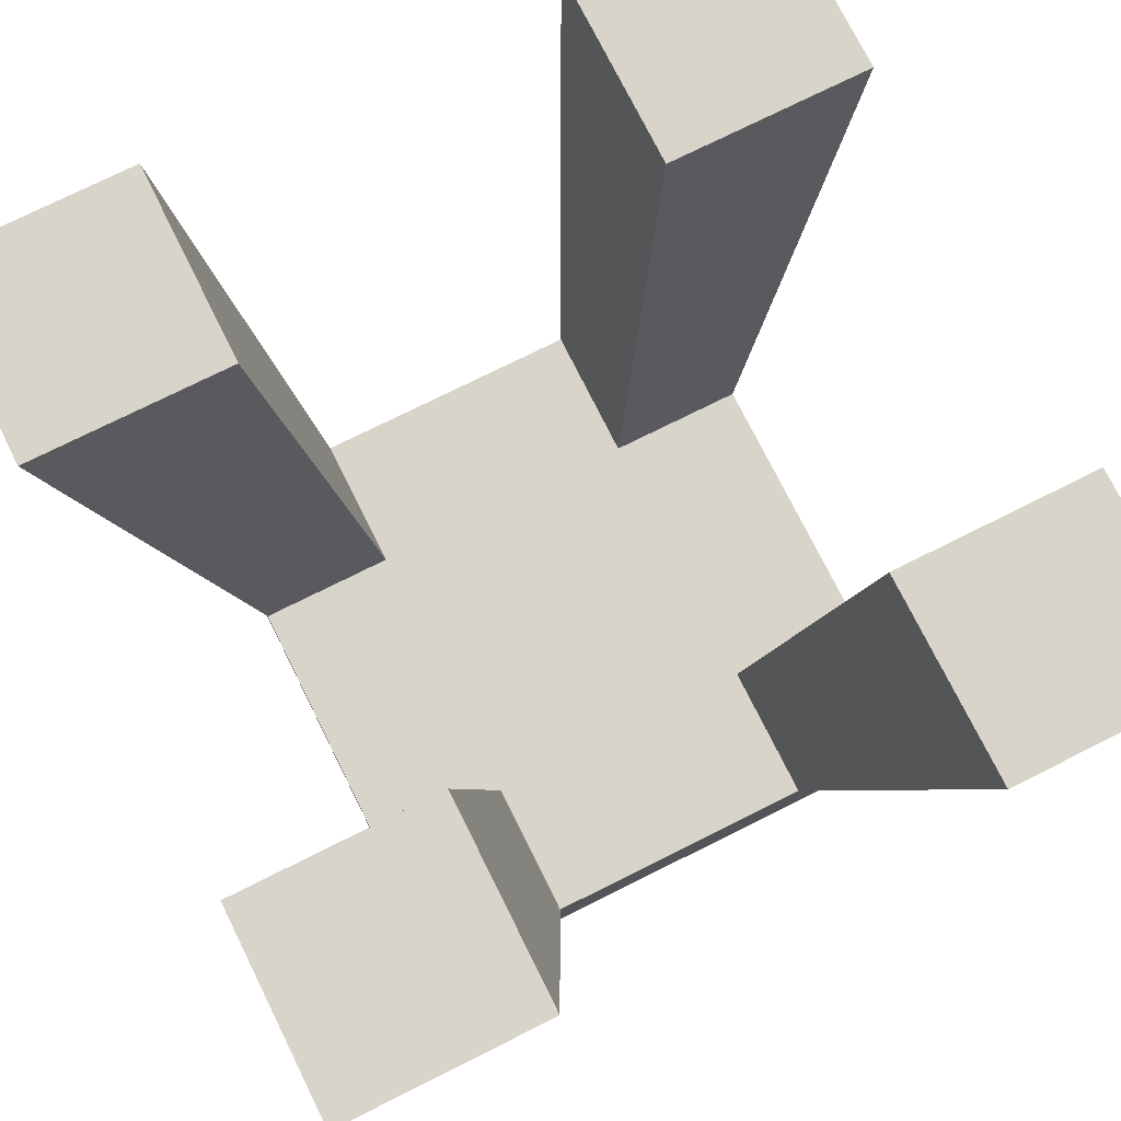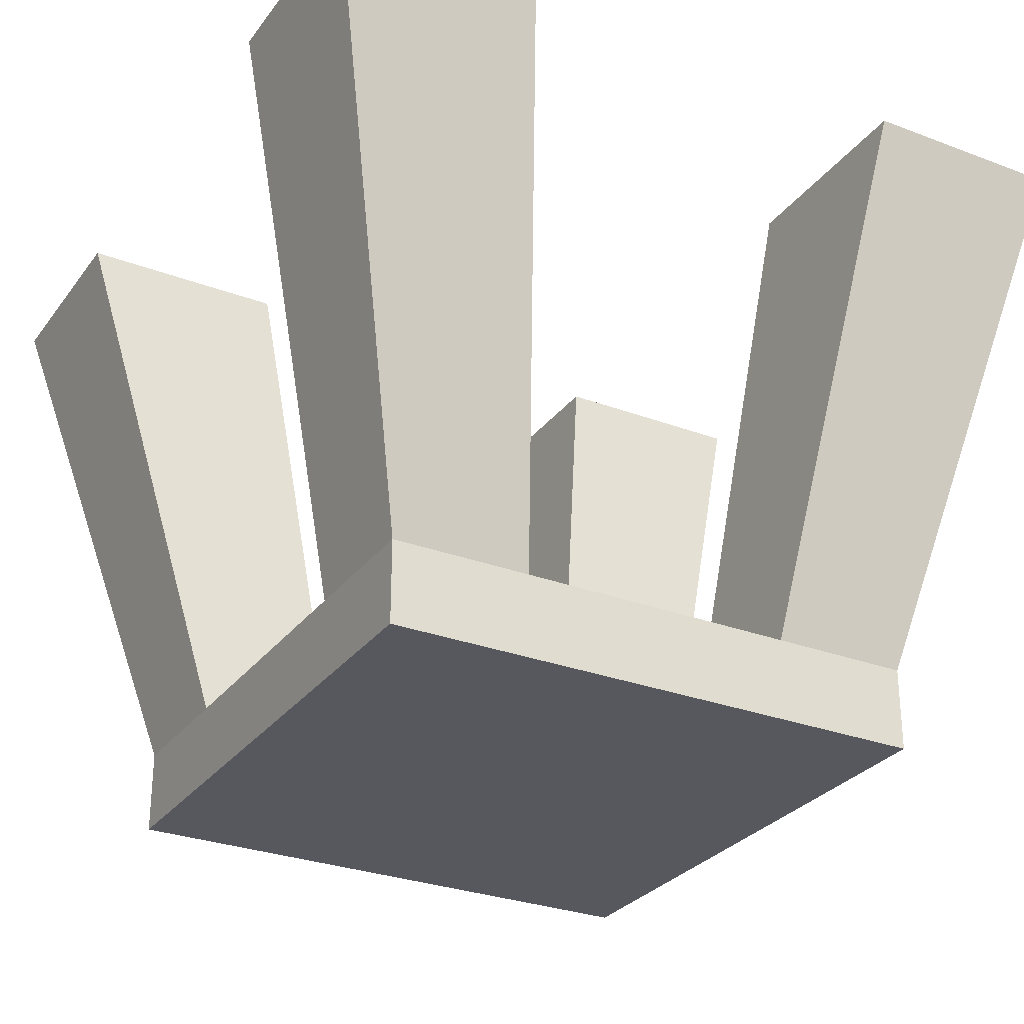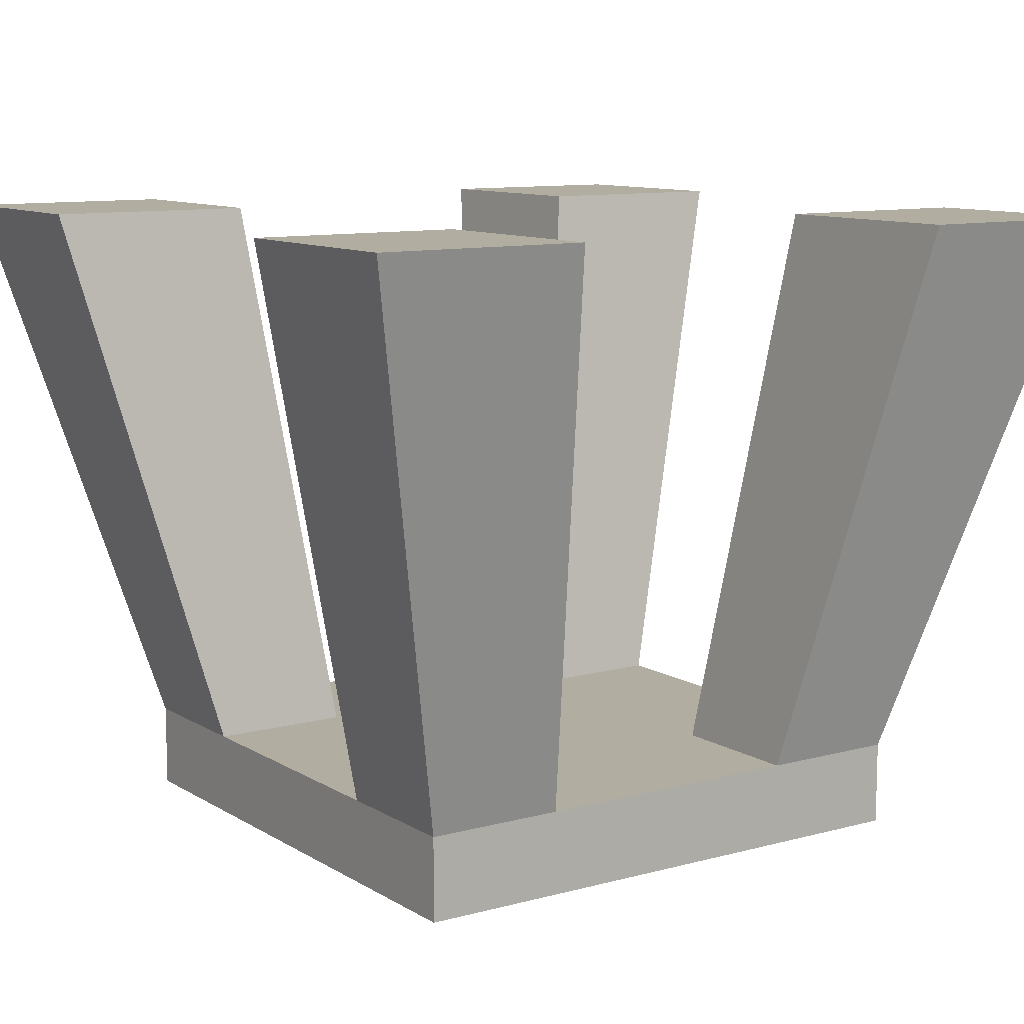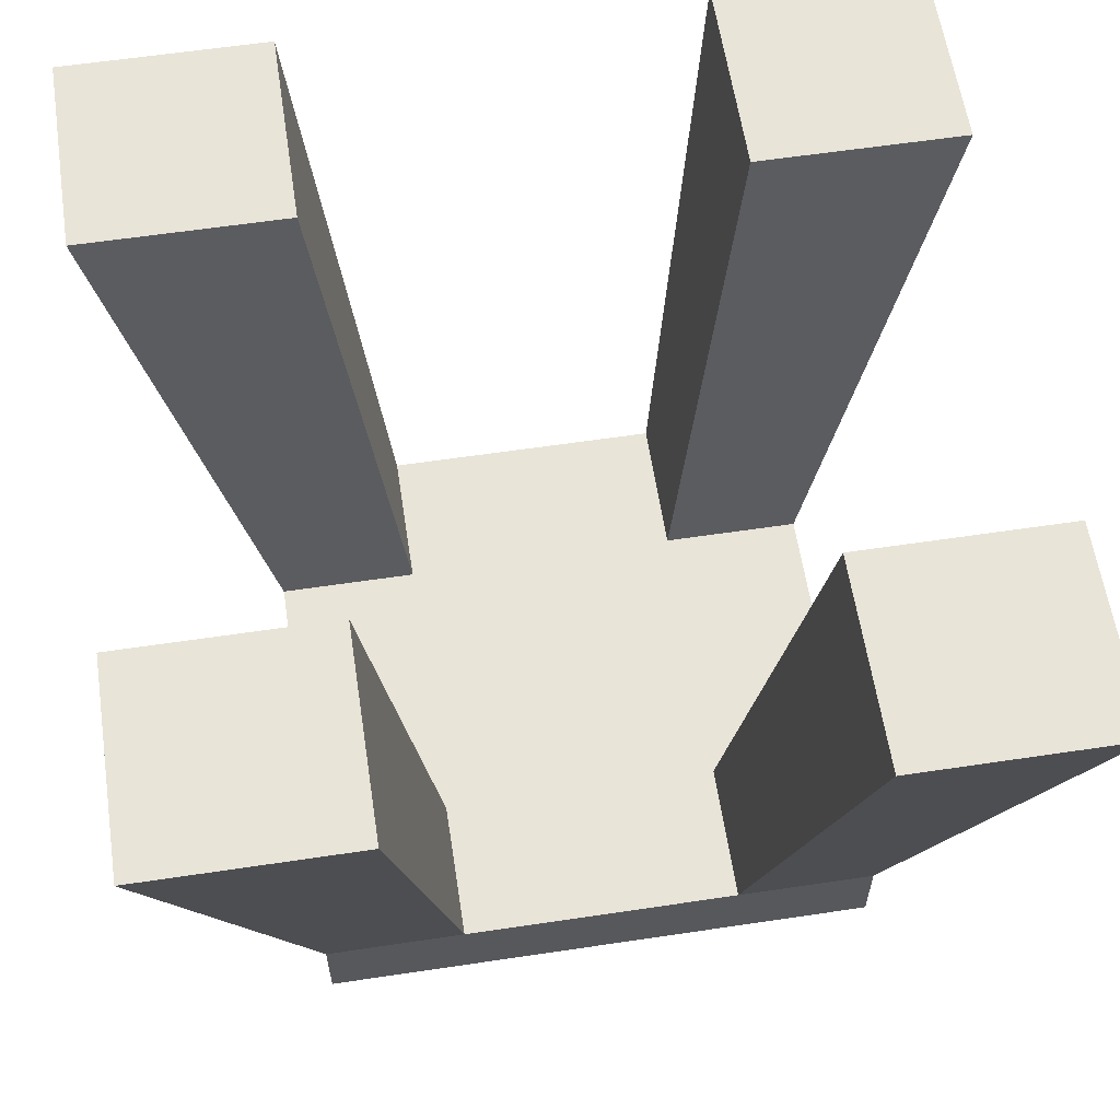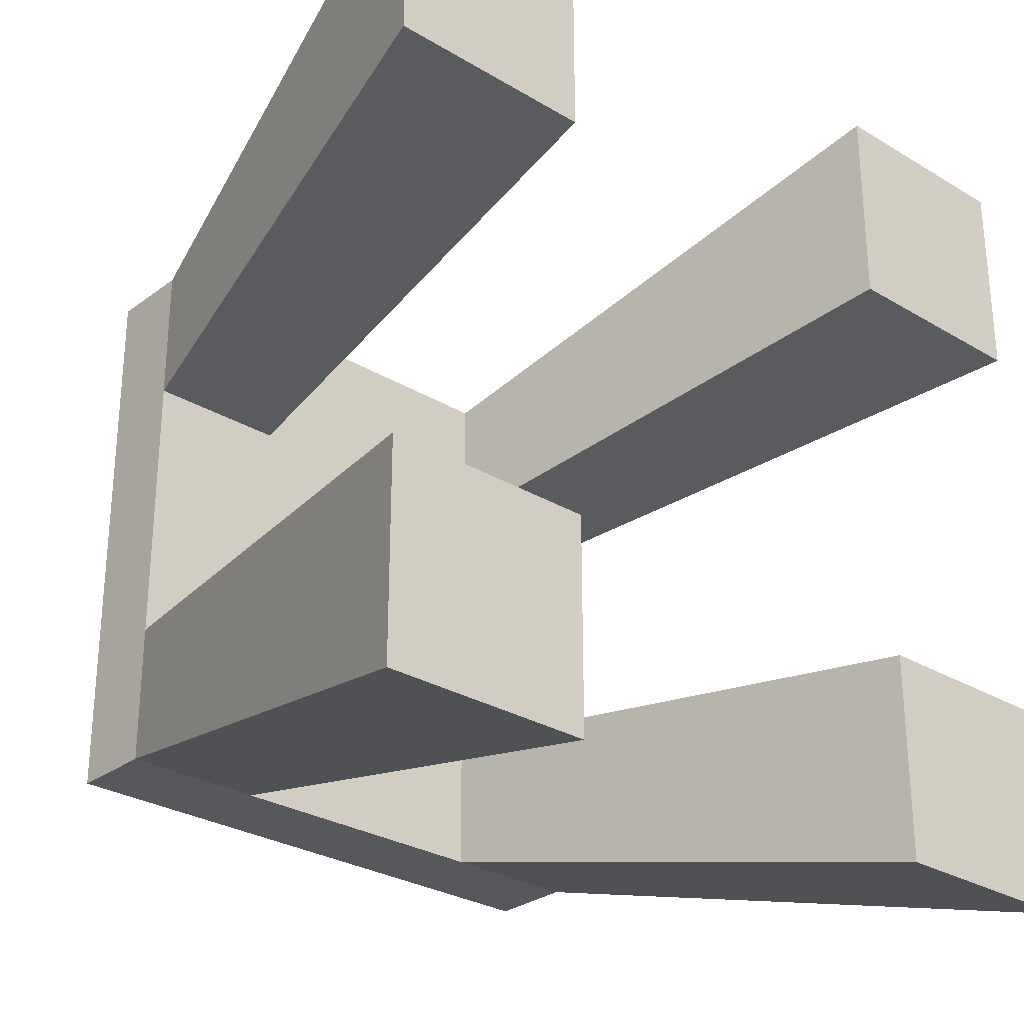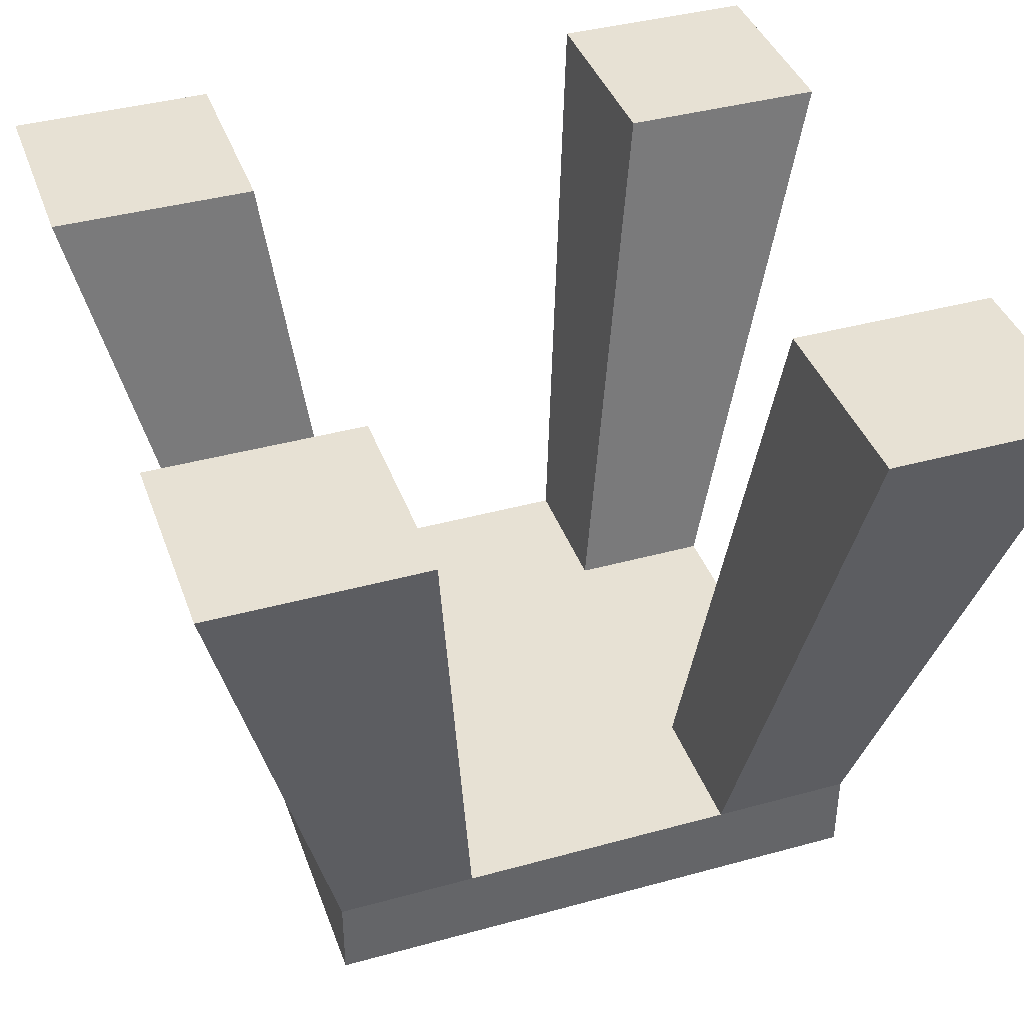
<metadata>
{"format":"obj","ext":"obj","renderer":"f3d","projection":"perspective","resolution":1024,"background":"white","views":[{"elev":75.4,"azim":-26.5,"up":"+Y"},{"elev":-28.9,"azim":-29.4,"up":"+Y"},{"elev":10.4,"azim":-34.3,"up":"+Y"},{"elev":60.4,"azim":-8.7,"up":"+Y"},{"elev":-28.6,"azim":138.0,"up":"+Z"},{"elev":39.6,"azim":-108.9,"up":"+Y"}]}
</metadata>
<code>
o Cube_Cube.001
v 1 0 -1
v 1 0 1
v -1 0 1
v -1 0 -1
v 1 0.3 -1
v 1 0.3 1
v -1 0.3 1
v -1 0.3 -1
v 0.5 0 1
v -0 0 1
v -0.5 0 1
v -0.5 0 -1
v 0 0 -1
v 0.5 0 -1
v 0.5 0.3 1
v -1e-06 0.3 1
v -0.5 0.3 1
v -0.5 0.3 -1
v 0 0.3 -1
v 0.5 0.3 -1
v 1 0 0.5
v 1 0 0
v 1 0 -0.5
v -1 0 -0.5
v -1 0 -0
v -1 0 0.5
v 1 0.3 0.5
v 1 0.3 1e-06
v 1 0.3 -0.5
v -1 0.3 -0.5
v -1 0.3 -0
v -1 0.3 0.5
v 0.5 0.3 -0.5
v 0.5 0.3 0
v 0.5 0.3 0.5
v 0 0.3 -0.5
v -0 0.3 0
v -0 0.3 0.5
v -0.5 0.3 -0.5
v -0.5 0.3 0
v -0.5 0.3 0.5
v 0.5 0 0.5
v 0.5 0 -0
v 0.5 0 -0.5
v 0 0 0.5
v 0 0 -0
v 0 0 -0.5
v -0.5 0 0.5
v -0.5 0 -0
v -0.5 0 -0.5
v 1.5 2.3 -1.5
v 1.5 2.3 1.5
v -1.5 2.3 1.5
v -1.5 2.3 -1.5
v 0.75 2.3 1.5
v -0.75 2.3 1.5
v -0.75 2.3 -1.5
v 0.75 2.3 -1.5
v 1.5 2.3 0.75
v 1.5 2.3 -0.75
v -1.5 2.3 -0.75
v -1.5 2.3 0.75
v 0.75 2.3 -0.75
v 0.75 2.3 0.75
v -0.75 2.3 -0.75
v -0.75 2.3 0.75
f 48 11 3 26
f 41 32 62 66
f 21 27 6 2
f 11 17 7 3
f 24 30 8 4
f 18 12 4 8
f 5 1 14 20
f 20 14 13 19
f 19 13 12 18
f 2 6 15 9
f 9 15 16 10
f 10 16 17 11
f 17 41 66 56
f 35 38 16 15
f 38 41 17 16
f 21 2 9 42
f 42 9 10 45
f 45 10 11 48
f 13 47 50 12
f 47 46 49 50
f 46 45 48 49
f 14 44 47 13
f 44 43 46 47
f 43 42 45 46
f 1 23 44 14
f 23 22 43 44
f 22 21 42 43
f 19 18 39 36
f 36 39 40 37
f 37 40 41 38
f 20 19 36 33
f 33 36 37 34
f 34 37 38 35
f 39 18 57 65
f 29 33 34 28
f 28 34 35 27
f 3 7 32 26
f 26 32 31 25
f 25 31 30 24
f 1 5 29 23
f 23 29 28 22
f 22 28 27 21
f 27 35 64 59
f 39 30 31 40
f 40 31 32 41
f 12 50 24 4
f 50 49 25 24
f 49 48 26 25
f 66 62 53 56
f 59 64 55 52
f 51 58 63 60
f 57 54 61 65
f 15 6 52 55
f 20 33 63 58
f 29 5 51 60
f 7 17 56 53
f 6 27 59 52
f 32 7 53 62
f 18 8 54 57
f 33 29 60 63
f 5 20 58 51
f 35 15 55 64
f 8 30 61 54
f 30 39 65 61

</code>
